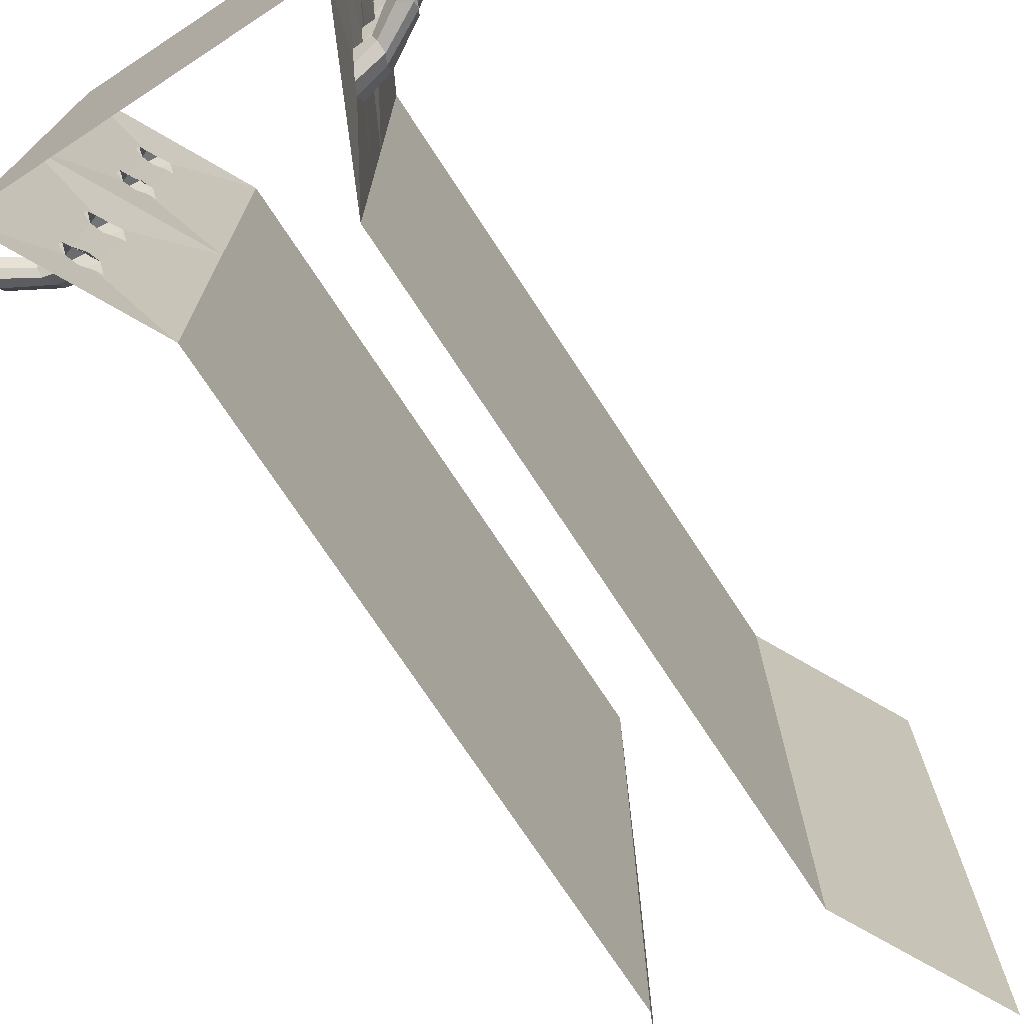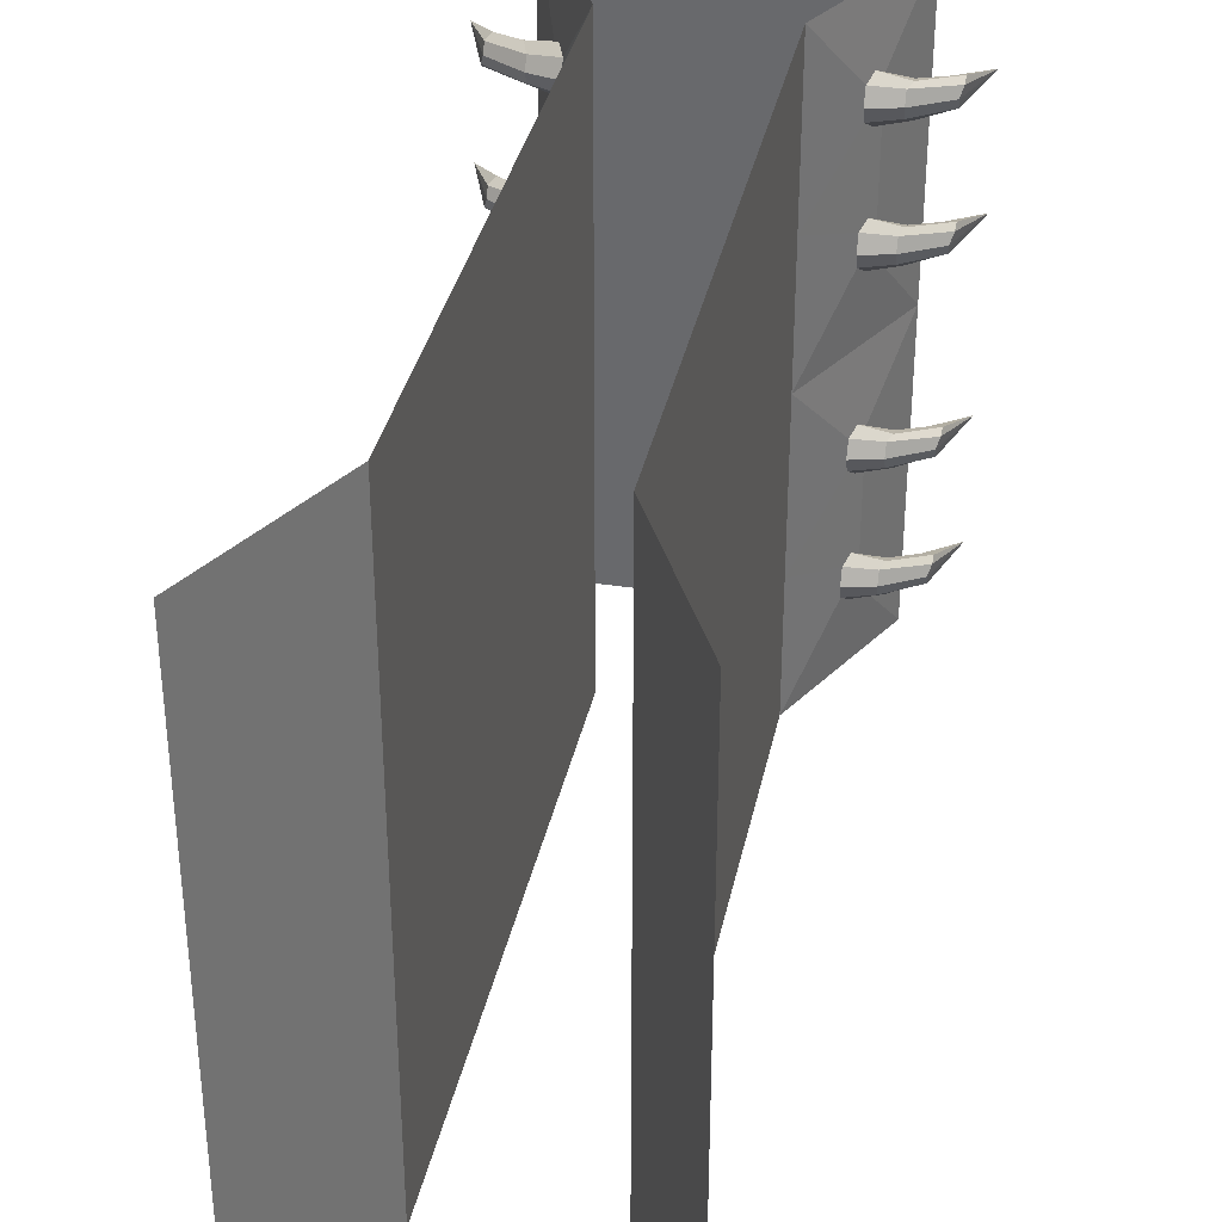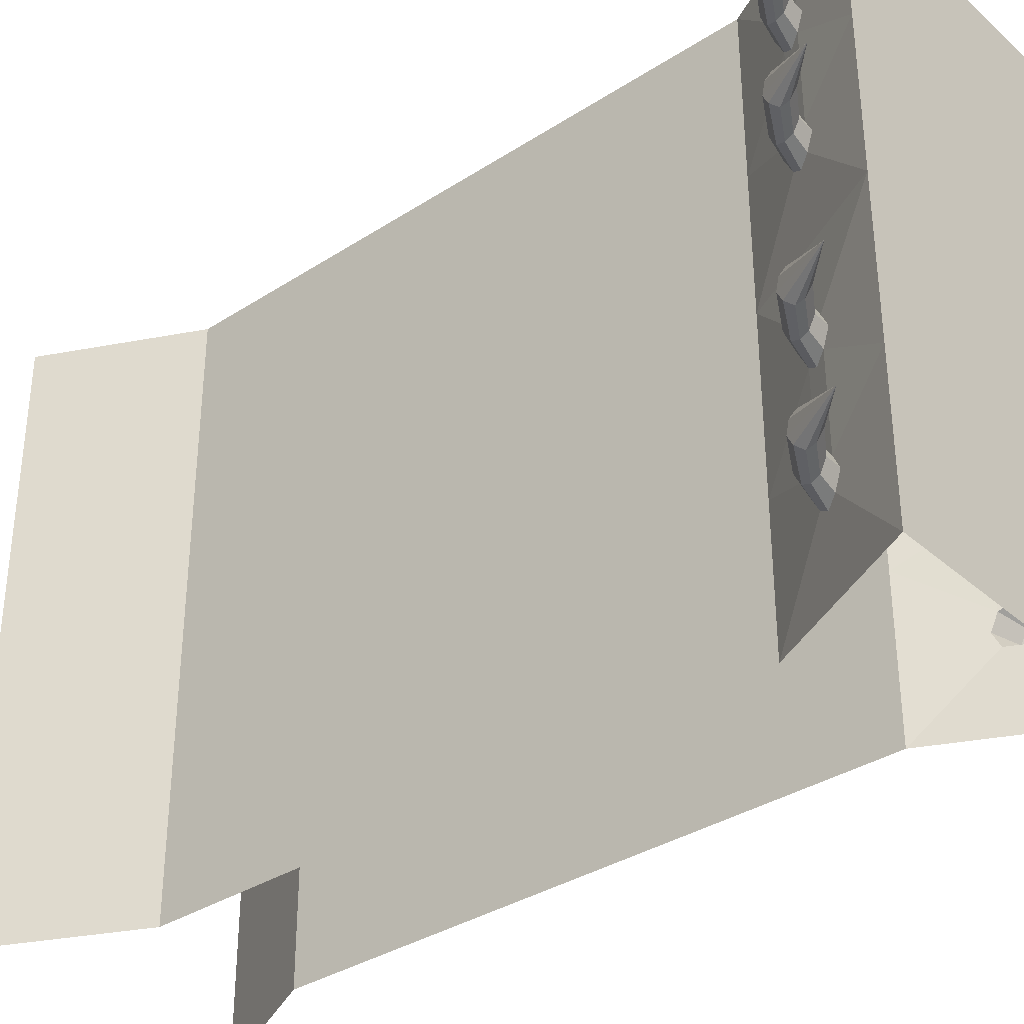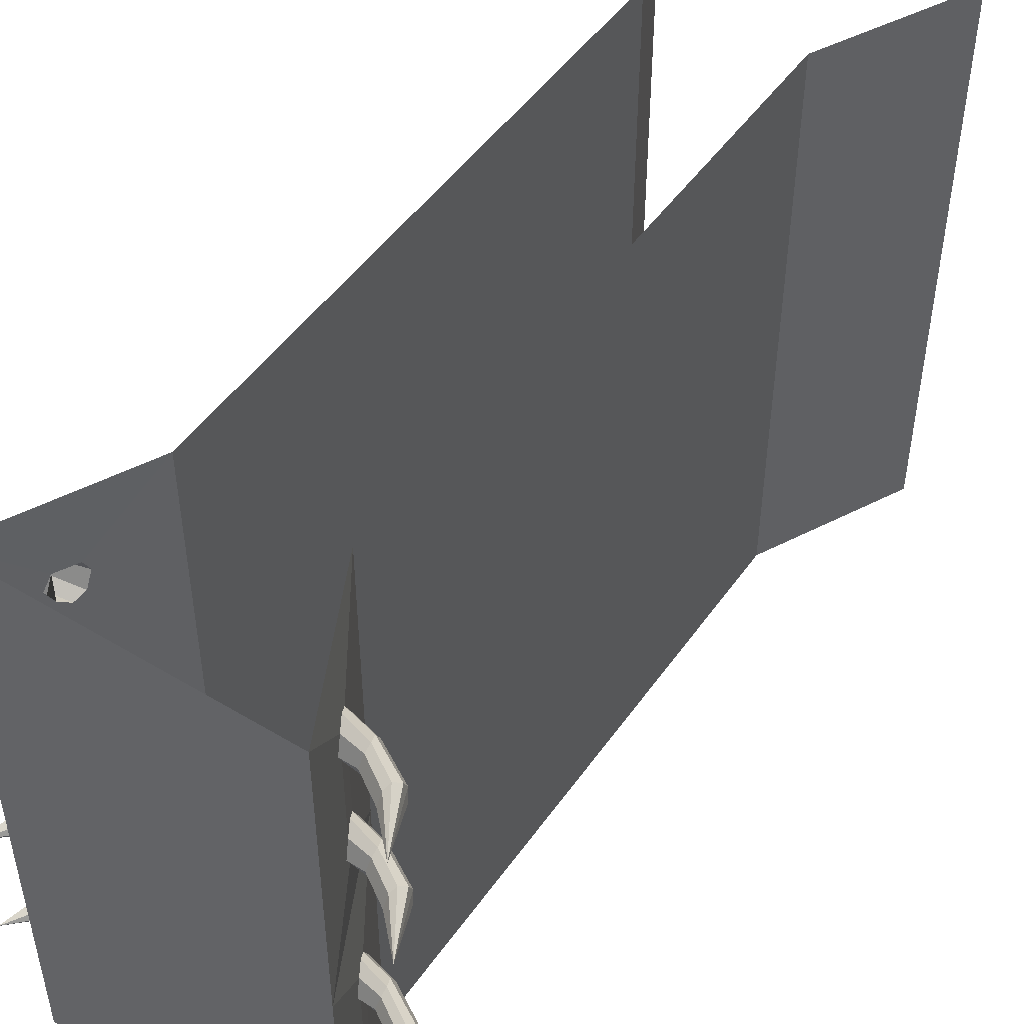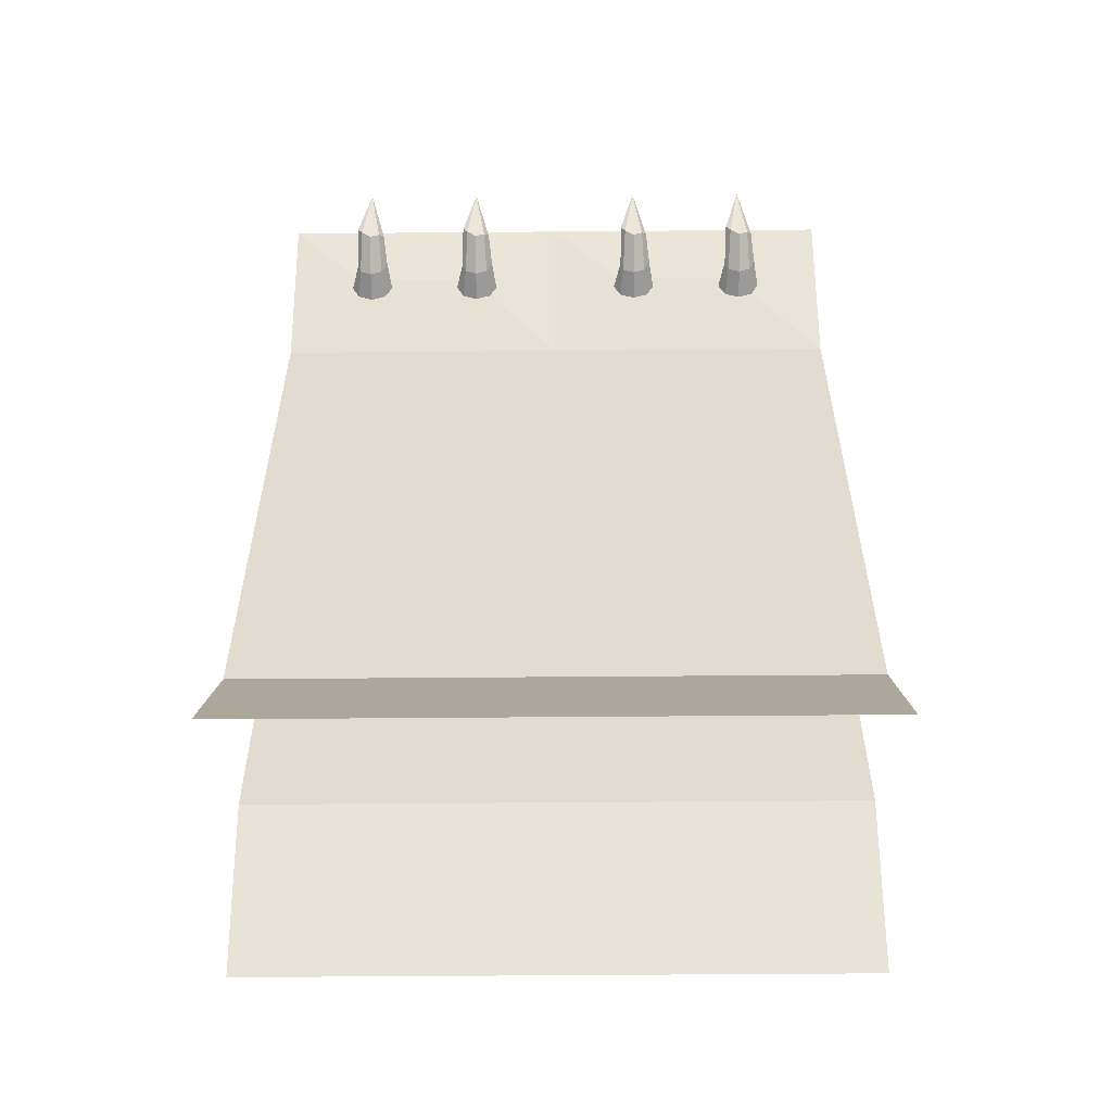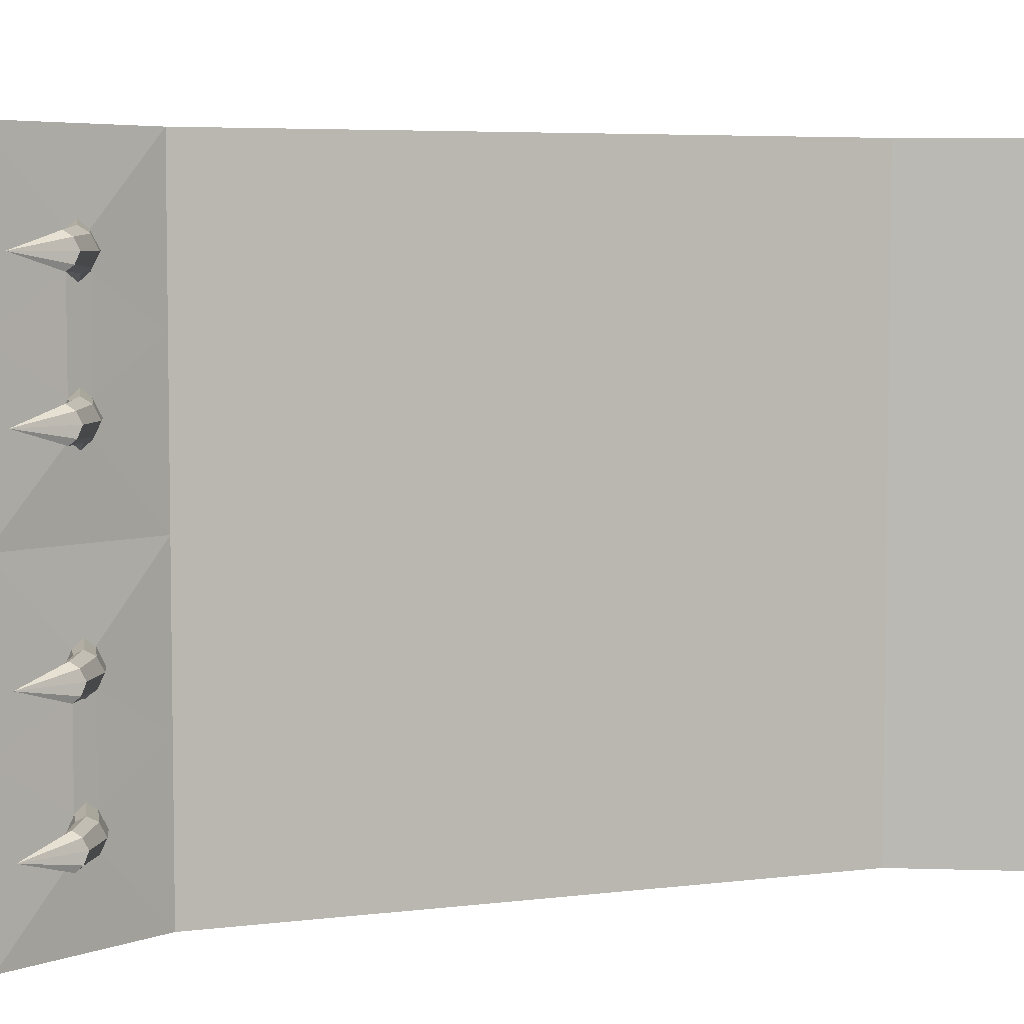
<metadata>
{"format":"obj","ext":"obj","renderer":"f3d","projection":"perspective","resolution":1024,"background":"white","views":[{"elev":-73.3,"azim":-146.8,"up":"+Z"},{"elev":35.4,"azim":11.7,"up":"+Z"},{"elev":-35.0,"azim":130.7,"up":"+Z"},{"elev":48.9,"azim":-146.3,"up":"+Z"},{"elev":-55.3,"azim":90.5,"up":"+Y"},{"elev":5.5,"azim":-111.0,"up":"+Z"}]}
</metadata>
<code>
o dungeon_003_wall_2td_001_Cube.006
v -0.5 0 -0.5
v -0.5 3 -0.5
v -0.5 0 -1.5
v -0.5 3 -1.5
v 0.5 0 -0.5
v 0.5 0 -1.5
v -0.25 0.5 -0.5
v -0.25 2.5 -0.5
v -0.25 2.5 -1.5
v -0.25 0.5 -1.5
v 0.25 0.5 -1.5
v 0.25 0.5 -0.5
v -0.5 3 -1
v -0.25 2.5 -1
v -0.3708 2.717 -0.75
v -0.3708 2.717 -0.85
v -0.3708 2.717 -1.15
v -0.3708 2.717 -1.25
v -0.4067 2.783 -0.75
v -0.4067 2.783 -0.85
v -0.4067 2.783 -1.15
v -0.4067 2.783 -1.25
v -0.3708 2.692 -1.2
v -0.4067 2.808 -1.2
v -0.3708 2.692 -0.8
v -0.4067 2.808 -0.8
v -0.3887 2.75 -0.725
v -0.3887 2.75 -0.875
v -0.3887 2.75 -1.125
v -0.3887 2.75 -1.275
v -0.4668 2.736 -0.76
v -0.4812 2.771 -0.74
v -0.4805 2.796 -0.7524
v -0.4712 2.81 -0.8
v -0.4805 2.797 -0.84
v -0.4812 2.763 -0.8524
v -0.4668 2.736 -0.84
v -0.4668 2.716 -0.8
v -0.4668 2.736 -1.24
v -0.4668 2.716 -1.2
v -0.4668 2.736 -1.16
v -0.4812 2.771 -1.14
v -0.4805 2.796 -1.152
v -0.4712 2.81 -1.2
v -0.4805 2.797 -1.24
v -0.4812 2.763 -1.25
v -0.5736 2.825 -0.752
v -0.5889 2.803 -0.768
v -0.563 2.846 -0.768
v -0.563 2.87 -0.8
v -0.563 2.846 -0.832
v -0.6004 2.825 -0.848
v -0.5994 2.803 -0.832
v -0.5889 2.787 -0.8
v -0.5889 2.787 -1.2
v -0.5994 2.803 -1.232
v -0.5889 2.803 -1.168
v -0.5736 2.825 -1.152
v -0.563 2.846 -1.168
v -0.563 2.87 -1.2
v -0.563 2.846 -1.232
v -0.6004 2.825 -1.248
v -0.666 2.973 -0.8
v -0.666 2.973 -1.2
v 0.5 3 -1.5
v 0.5 3 -0.5
v 0.25 2.5 -1.5
v 0.25 2.5 -0.5
v 0.5 3 -1
v 0.25 2.5 -1.056
v 0.3708 2.717 -1.25
v 0.3708 2.717 -1.15
v 0.3708 2.717 -0.85
v 0.3708 2.717 -0.75
v 0.4067 2.783 -1.25
v 0.4067 2.783 -1.15
v 0.4067 2.783 -0.85
v 0.4067 2.783 -0.75
v 0.3708 2.692 -0.8
v 0.4067 2.808 -0.8
v 0.3708 2.692 -1.2
v 0.4067 2.808 -1.2
v 0.3887 2.75 -1.275
v 0.3887 2.75 -1.125
v 0.3887 2.75 -0.875
v 0.3887 2.75 -0.725
v 0.4668 2.736 -1.24
v 0.4812 2.771 -1.26
v 0.4805 2.796 -1.248
v 0.4712 2.81 -1.2
v 0.4805 2.797 -1.16
v 0.4812 2.763 -1.148
v 0.4668 2.736 -1.16
v 0.4668 2.716 -1.2
v 0.4668 2.736 -0.76
v 0.4668 2.716 -0.8
v 0.4668 2.736 -0.84
v 0.4812 2.771 -0.86
v 0.4805 2.796 -0.8476
v 0.4712 2.81 -0.8
v 0.4805 2.797 -0.76
v 0.4812 2.763 -0.7505
v 0.5736 2.825 -1.248
v 0.5889 2.803 -1.232
v 0.563 2.846 -1.232
v 0.563 2.87 -1.2
v 0.563 2.846 -1.168
v 0.6004 2.825 -1.152
v 0.5994 2.803 -1.168
v 0.5889 2.787 -1.2
v 0.5889 2.787 -0.8
v 0.5994 2.803 -0.768
v 0.5889 2.803 -0.832
v 0.5736 2.825 -0.848
v 0.563 2.846 -0.832
v 0.563 2.87 -0.8
v 0.563 2.846 -0.768
v 0.6004 2.825 -0.752
v 0.666 2.973 -1.2
v 0.666 2.973 -0.8
v -0.5 0 0.5
v -0.5 3 0.5
v 0.5 0 0.5
v -0.25 0.5 0.5
v -0.25 2.5 0.5
v 0.25 0.5 0.5
v -0.5 3 0
v -0.25 2.5 0
v -0.3708 2.717 0.25
v -0.3708 2.717 0.15
v -0.3708 2.717 -0.15
v -0.3708 2.717 -0.25
v -0.4067 2.783 0.25
v -0.4067 2.783 0.15
v -0.4067 2.783 -0.15
v -0.4067 2.783 -0.25
v -0.3708 2.692 -0.2
v -0.4067 2.808 -0.2
v -0.3708 2.692 0.2
v -0.4067 2.808 0.2
v -0.3887 2.75 0.275
v -0.3887 2.75 0.125
v -0.3887 2.75 -0.125
v -0.3887 2.75 -0.275
v -0.4668 2.736 0.24
v -0.4812 2.771 0.26
v -0.4805 2.796 0.2476
v -0.4712 2.81 0.2
v -0.4805 2.797 0.16
v -0.4812 2.763 0.1476
v -0.4668 2.736 0.16
v -0.4668 2.716 0.2
v -0.4668 2.736 -0.24
v -0.4668 2.716 -0.2
v -0.4668 2.736 -0.16
v -0.4812 2.771 -0.14
v -0.4805 2.796 -0.1524
v -0.4712 2.81 -0.2
v -0.4805 2.797 -0.24
v -0.4812 2.763 -0.2495
v -0.5736 2.825 0.248
v -0.5889 2.803 0.232
v -0.563 2.846 0.232
v -0.563 2.87 0.2
v -0.563 2.846 0.168
v -0.6004 2.825 0.152
v -0.5994 2.803 0.168
v -0.5889 2.787 0.2
v -0.5889 2.787 -0.2
v -0.5994 2.803 -0.232
v -0.5889 2.803 -0.168
v -0.5736 2.825 -0.152
v -0.563 2.846 -0.168
v -0.563 2.87 -0.2
v -0.563 2.846 -0.232
v -0.6004 2.825 -0.248
v -0.666 2.973 0.2
v -0.666 2.973 -0.2
v 0.5 3 0.5
v 0.25 2.5 0.5
v 0.5 3 -0
v 0.25 2.5 -0.05612
v 0.3708 2.717 -0.25
v 0.3708 2.717 -0.15
v 0.3708 2.717 0.15
v 0.3708 2.717 0.25
v 0.4067 2.783 -0.25
v 0.4067 2.783 -0.15
v 0.4067 2.783 0.15
v 0.4067 2.783 0.25
v 0.3708 2.692 0.2
v 0.4067 2.808 0.2
v 0.3708 2.692 -0.2
v 0.4067 2.808 -0.2
v 0.3887 2.75 -0.275
v 0.3887 2.75 -0.125
v 0.3887 2.75 0.125
v 0.3887 2.75 0.275
v 0.4668 2.736 -0.24
v 0.4812 2.771 -0.26
v 0.4805 2.796 -0.2476
v 0.4712 2.81 -0.2
v 0.4805 2.797 -0.16
v 0.4812 2.763 -0.1476
v 0.4668 2.736 -0.16
v 0.4668 2.716 -0.2
v 0.4668 2.736 0.24
v 0.4668 2.716 0.2
v 0.4668 2.736 0.16
v 0.4812 2.771 0.14
v 0.4805 2.796 0.1524
v 0.4712 2.81 0.2
v 0.4805 2.797 0.24
v 0.4812 2.763 0.2495
v 0.5736 2.825 -0.248
v 0.5889 2.803 -0.232
v 0.563 2.846 -0.232
v 0.563 2.87 -0.2
v 0.563 2.846 -0.168
v 0.6004 2.825 -0.152
v 0.5994 2.803 -0.168
v 0.5889 2.787 -0.2
v 0.5889 2.787 0.2
v 0.5994 2.803 0.232
v 0.5889 2.803 0.168
v 0.5736 2.825 0.152
v 0.563 2.846 0.168
v 0.563 2.87 0.2
v 0.563 2.846 0.232
v 0.6004 2.825 0.248
v 0.666 2.973 -0.2
v 0.666 2.973 0.2
f 1 7 10 3
f 18 30 22 4 9
f 8 2 19 27 15
f 16 28 20 21 29 17
f 8 15 25 16 14
f 14 16 17
f 14 17 23 18 9
f 4 13 2 66 69 65
f 9 10 7 8 14
f 68 12 11 67 70
f 6 11 12 5
f 19 2 13 20 26
f 20 13 21
f 21 13 4 22 24
f 37 38 54 53
f 27 32 31 15
f 19 33 32 27
f 26 34 33 19
f 20 35 34 26
f 28 36 35 20
f 16 37 36 28
f 25 38 37 16
f 15 31 38 25
f 43 44 60 59
f 23 40 39 18
f 17 41 40 23
f 29 42 41 17
f 21 43 42 29
f 24 44 43 21
f 22 45 44 24
f 30 46 45 22
f 18 39 46 30
f 44 45 61 60
f 38 31 48 54
f 45 46 62 61
f 31 32 47 48
f 46 39 56 62
f 32 33 49 47
f 39 40 55 56
f 33 34 50 49
f 40 41 57 55
f 34 35 51 50
f 41 42 58 57
f 35 36 52 51
f 42 43 59 58
f 36 37 53 52
f 47 63 48
f 49 63 47
f 50 63 49
f 51 63 50
f 52 63 51
f 53 63 52
f 54 63 53
f 48 63 54
f 55 64 56
f 57 64 55
f 58 64 57
f 59 64 58
f 60 64 59
f 61 64 60
f 62 64 61
f 56 64 62
f 74 86 78 66 68
f 67 65 75 83 71
f 72 84 76 77 85 73
f 67 71 81 72 70
f 70 72 73
f 70 73 79 74 68
f 75 65 69 76 82
f 76 69 77
f 77 69 66 78 80
f 93 94 110 109
f 83 88 87 71
f 75 89 88 83
f 82 90 89 75
f 76 91 90 82
f 84 92 91 76
f 72 93 92 84
f 81 94 93 72
f 71 87 94 81
f 99 100 116 115
f 79 96 95 74
f 73 97 96 79
f 85 98 97 73
f 77 99 98 85
f 80 100 99 77
f 78 101 100 80
f 86 102 101 78
f 74 95 102 86
f 100 101 117 116
f 94 87 104 110
f 101 102 118 117
f 87 88 103 104
f 102 95 112 118
f 88 89 105 103
f 95 96 111 112
f 89 90 106 105
f 96 97 113 111
f 90 91 107 106
f 97 98 114 113
f 91 92 108 107
f 98 99 115 114
f 92 93 109 108
f 103 119 104
f 105 119 103
f 106 119 105
f 107 119 106
f 108 119 107
f 109 119 108
f 110 119 109
f 104 119 110
f 111 120 112
f 113 120 111
f 114 120 113
f 115 120 114
f 116 120 115
f 117 120 116
f 118 120 117
f 112 120 118
f 121 124 7 1
f 132 144 136 2 8
f 125 122 133 141 129
f 130 142 134 135 143 131
f 125 129 139 130 128
f 128 130 131
f 128 131 137 132 8
f 2 127 122 179 181 66
f 8 7 124 125 128
f 180 126 12 68 182
f 5 12 126 123
f 133 122 127 134 140
f 134 127 135
f 135 127 2 136 138
f 151 152 168 167
f 141 146 145 129
f 133 147 146 141
f 140 148 147 133
f 134 149 148 140
f 142 150 149 134
f 130 151 150 142
f 139 152 151 130
f 129 145 152 139
f 157 158 174 173
f 137 154 153 132
f 131 155 154 137
f 143 156 155 131
f 135 157 156 143
f 138 158 157 135
f 136 159 158 138
f 144 160 159 136
f 132 153 160 144
f 158 159 175 174
f 152 145 162 168
f 159 160 176 175
f 145 146 161 162
f 160 153 170 176
f 146 147 163 161
f 153 154 169 170
f 147 148 164 163
f 154 155 171 169
f 148 149 165 164
f 155 156 172 171
f 149 150 166 165
f 156 157 173 172
f 150 151 167 166
f 161 177 162
f 163 177 161
f 164 177 163
f 165 177 164
f 166 177 165
f 167 177 166
f 168 177 167
f 162 177 168
f 169 178 170
f 171 178 169
f 172 178 171
f 173 178 172
f 174 178 173
f 175 178 174
f 176 178 175
f 170 178 176
f 186 198 190 179 180
f 68 66 187 195 183
f 184 196 188 189 197 185
f 68 183 193 184 182
f 182 184 185
f 182 185 191 186 180
f 187 66 181 188 194
f 188 181 189
f 189 181 179 190 192
f 205 206 222 221
f 195 200 199 183
f 187 201 200 195
f 194 202 201 187
f 188 203 202 194
f 196 204 203 188
f 184 205 204 196
f 193 206 205 184
f 183 199 206 193
f 211 212 228 227
f 191 208 207 186
f 185 209 208 191
f 197 210 209 185
f 189 211 210 197
f 192 212 211 189
f 190 213 212 192
f 198 214 213 190
f 186 207 214 198
f 212 213 229 228
f 206 199 216 222
f 213 214 230 229
f 199 200 215 216
f 214 207 224 230
f 200 201 217 215
f 207 208 223 224
f 201 202 218 217
f 208 209 225 223
f 202 203 219 218
f 209 210 226 225
f 203 204 220 219
f 210 211 227 226
f 204 205 221 220
f 215 231 216
f 217 231 215
f 218 231 217
f 219 231 218
f 220 231 219
f 221 231 220
f 222 231 221
f 216 231 222
f 223 232 224
f 225 232 223
f 226 232 225
f 227 232 226
f 228 232 227
f 229 232 228
f 230 232 229
f 224 232 230

</code>
